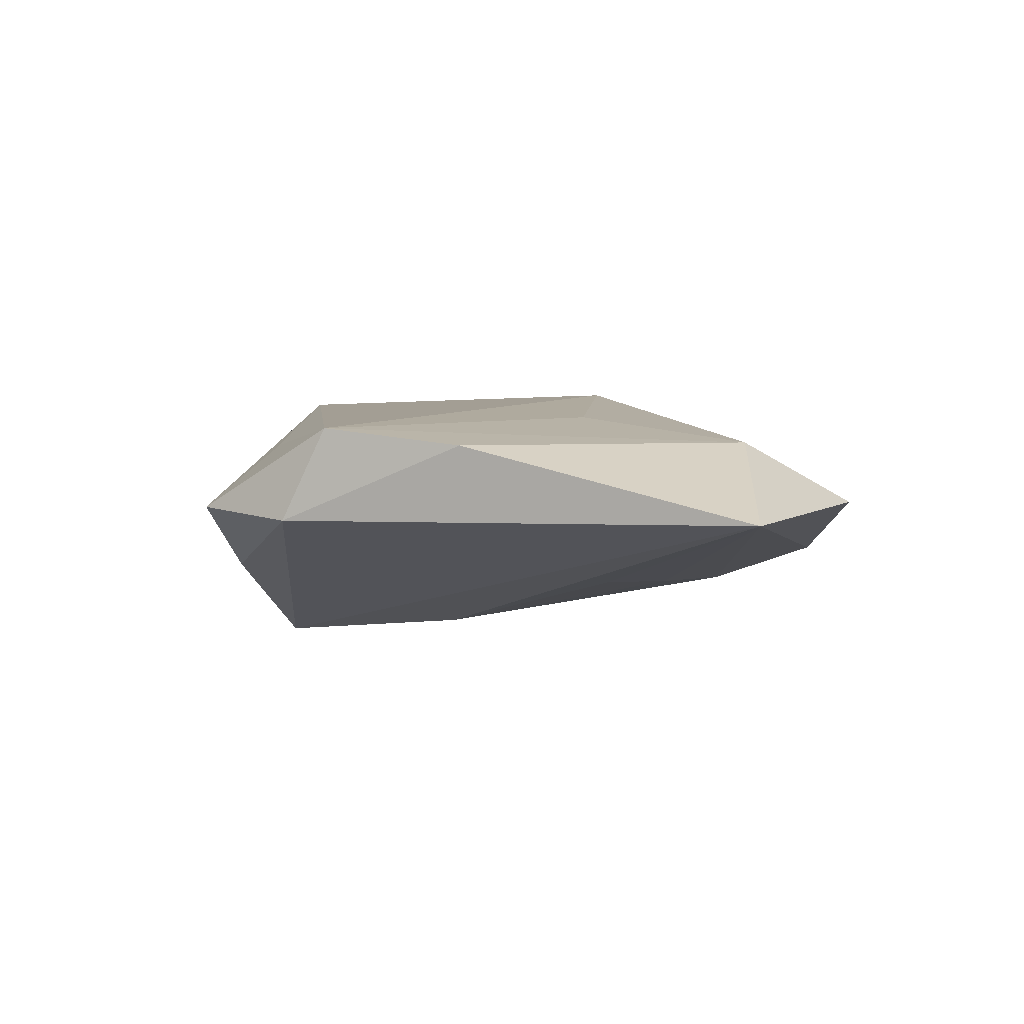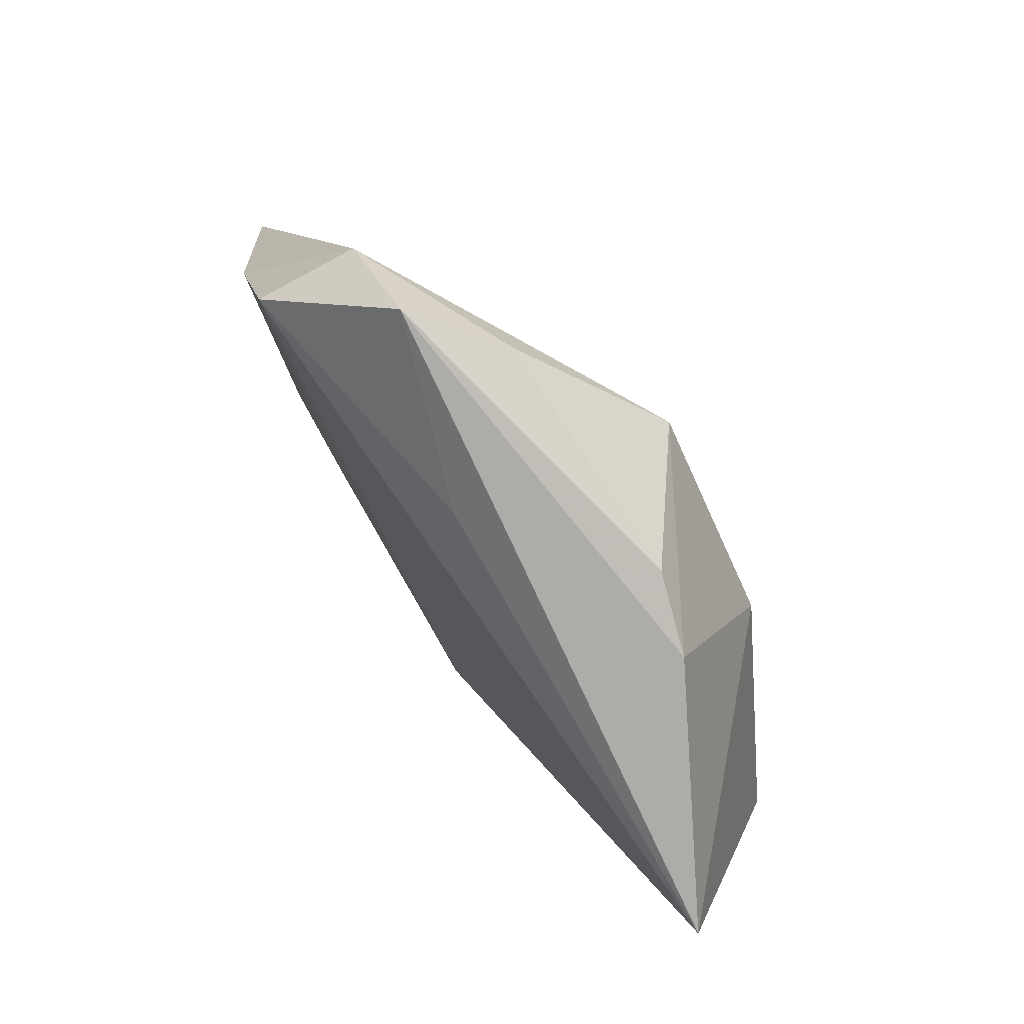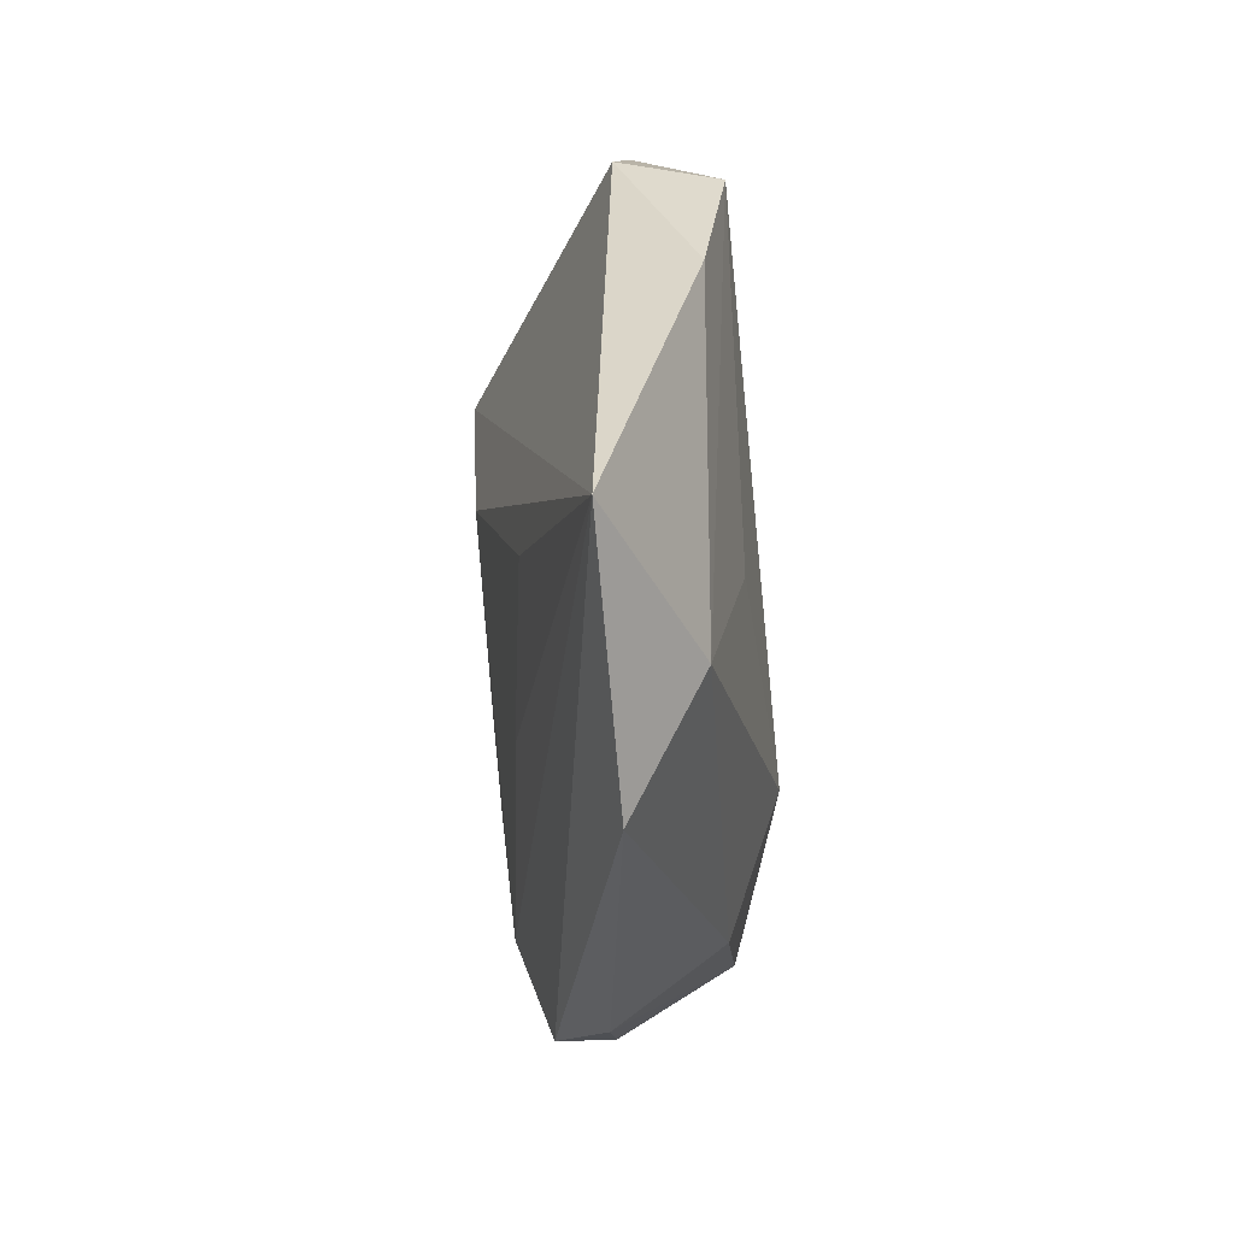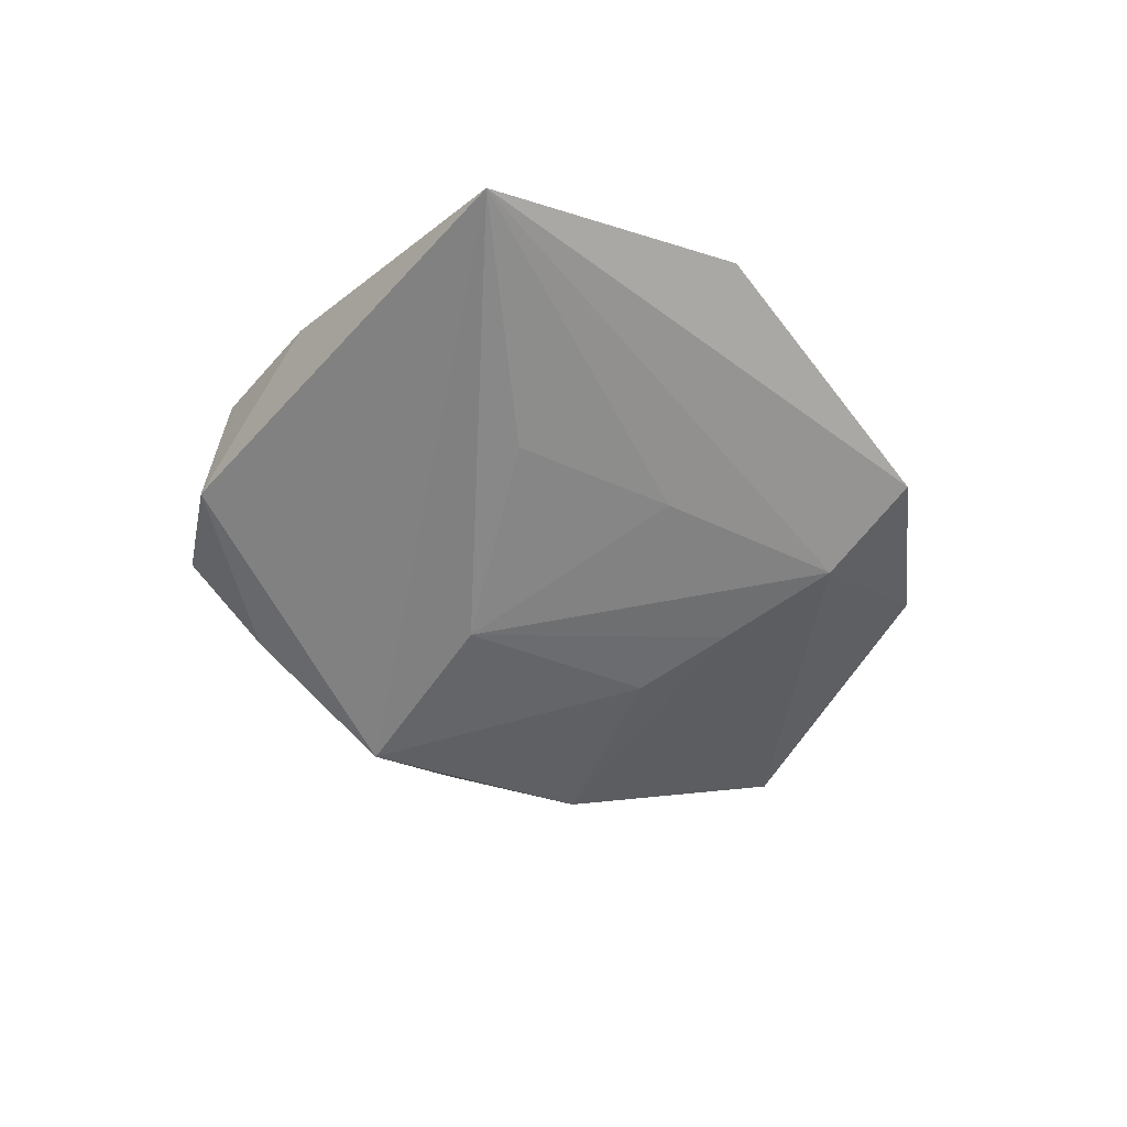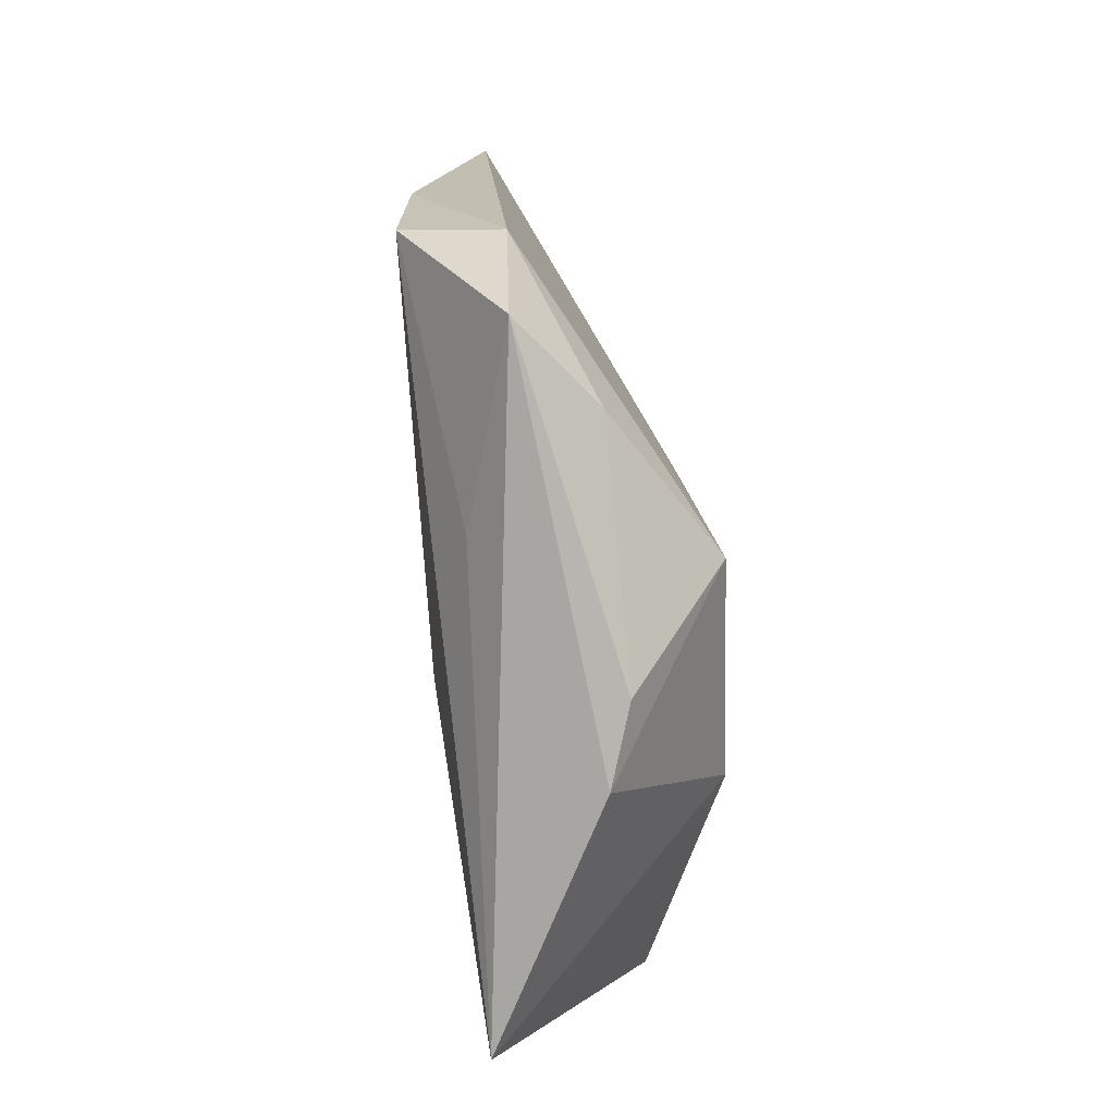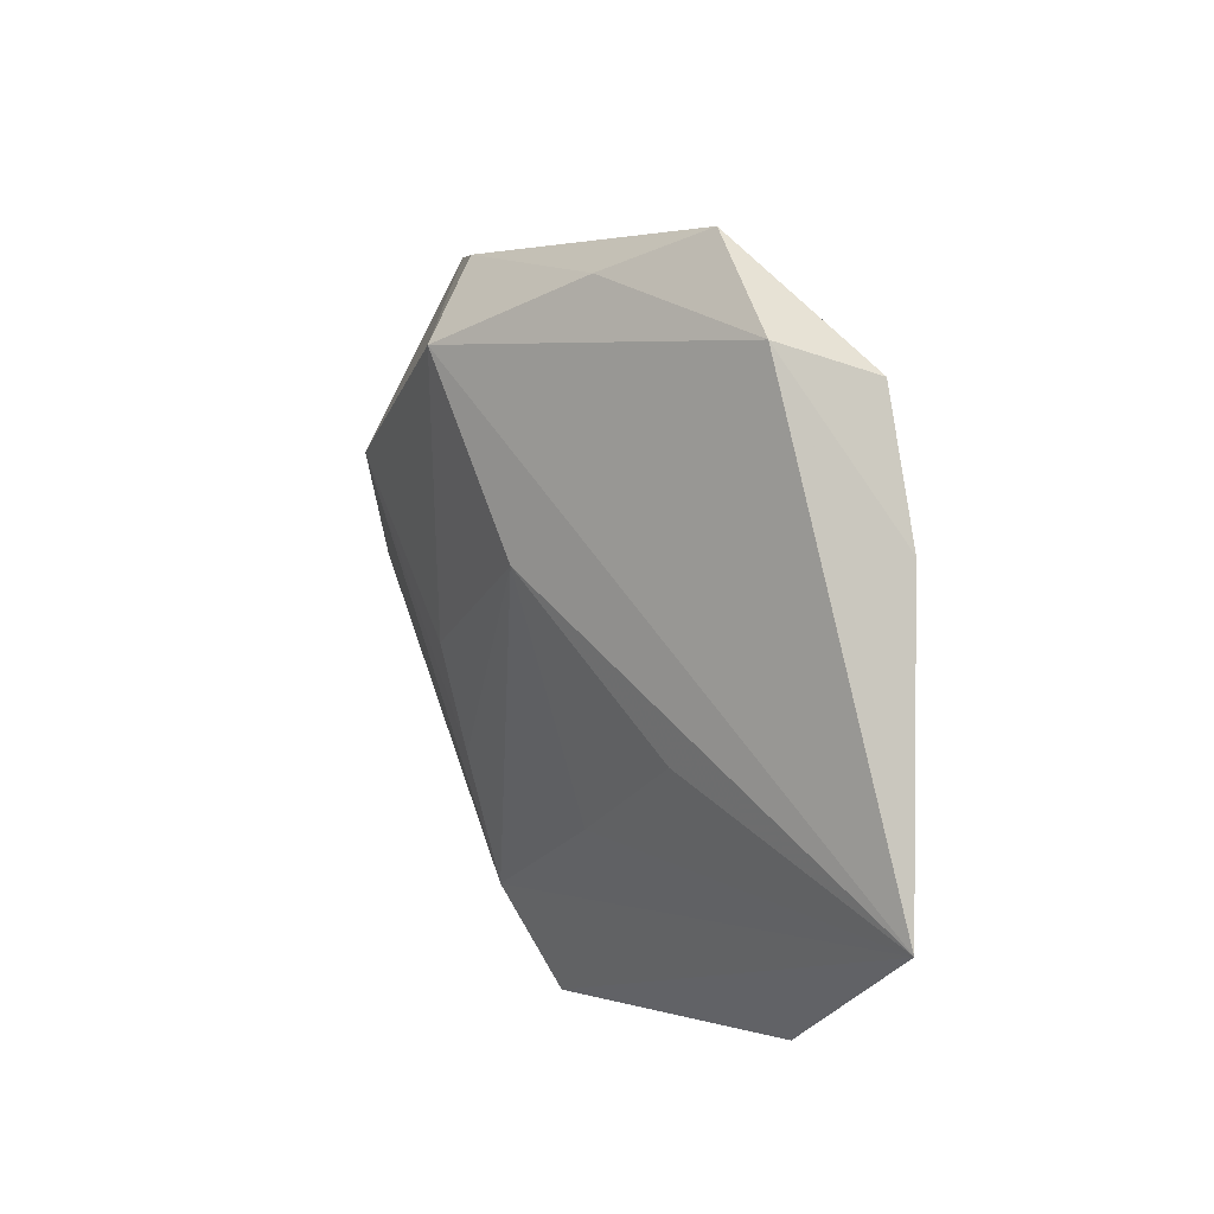
<metadata>
{"format":"obj","ext":"obj","renderer":"f3d","projection":"perspective","resolution":1024,"background":"white","views":[{"elev":3.6,"azim":-106.5,"up":"+Z"},{"elev":77.1,"azim":53.2,"up":"+Y"},{"elev":-24.9,"azim":-86.4,"up":"+Y"},{"elev":-47.1,"azim":-66.8,"up":"+Z"},{"elev":79.9,"azim":82.0,"up":"+Y"},{"elev":24.3,"azim":-119.6,"up":"+Y"}]}
</metadata>
<code>
v 0.04692 0.01457 0.01169
v 0.002089 -0.03062 -0.01118
v -0.01906 -0.004601 0.01072
v -0.03831 0.01595 0.008054
v -0.0327 -0.03309 0.0008291
v 0.004363 0.02621 -0.01642
v -0.05213 -0.01332 -0.0003567
v -0.02772 0.03344 -0.0004354
v 0.009823 -0.02873 0.008134
v -0.03045 0.02921 0.009845
v 0.006186 -0.01498 0.01323
v 0.00529 -0.01693 -0.01296
v -0.03359 -0.01937 0.007973
v -0.01308 -0.01747 -0.009915
v 0.02456 0.02705 -0.002626
v 0.02293 0.009247 -0.01473
v -0.009235 0.03518 -0.006778
v 0.007884 -0.00564 -0.01432
v 0.005053 -0.03851 -0.002703
v 0.03963 -0.009951 -0.005006
v -0.02594 -0.005403 -0.008549
v 0.01665 0.0299 -0.005652
v -0.01766 0.04048 0.0006333
v -0.002937 -0.04158 -0.007038
v 0.03302 -0.02361 0.008217
v 0.01821 -0.03545 -0.002934
v -0.000658 0.02893 0.007155
v -0.007782 0.008451 -0.01458
f 20 1 25
f 16 1 20
f 5 24 19
f 15 1 16
f 6 15 16
f 22 15 6
f 8 6 7
f 7 24 5
f 7 6 28
f 27 10 1
f 25 1 11
f 1 10 11
f 26 19 24
f 26 20 25
f 25 19 26
f 8 10 23
f 10 27 23
f 23 15 22
f 1 15 23
f 23 27 1
f 18 12 28
f 28 6 18
f 16 12 18
f 18 6 16
f 25 11 9
f 9 19 25
f 5 19 9
f 13 7 5
f 5 9 13
f 13 9 11
f 22 6 17
f 17 23 22
f 17 6 8
f 8 23 17
f 21 7 28
f 28 14 21
f 21 14 7
f 24 7 2
f 7 14 2
f 2 26 24
f 28 12 2
f 2 14 28
f 20 26 2
f 16 20 2
f 2 12 16
f 4 13 10
f 7 13 4
f 4 10 8
f 8 7 4
f 3 11 10
f 10 13 3
f 3 13 11

</code>
